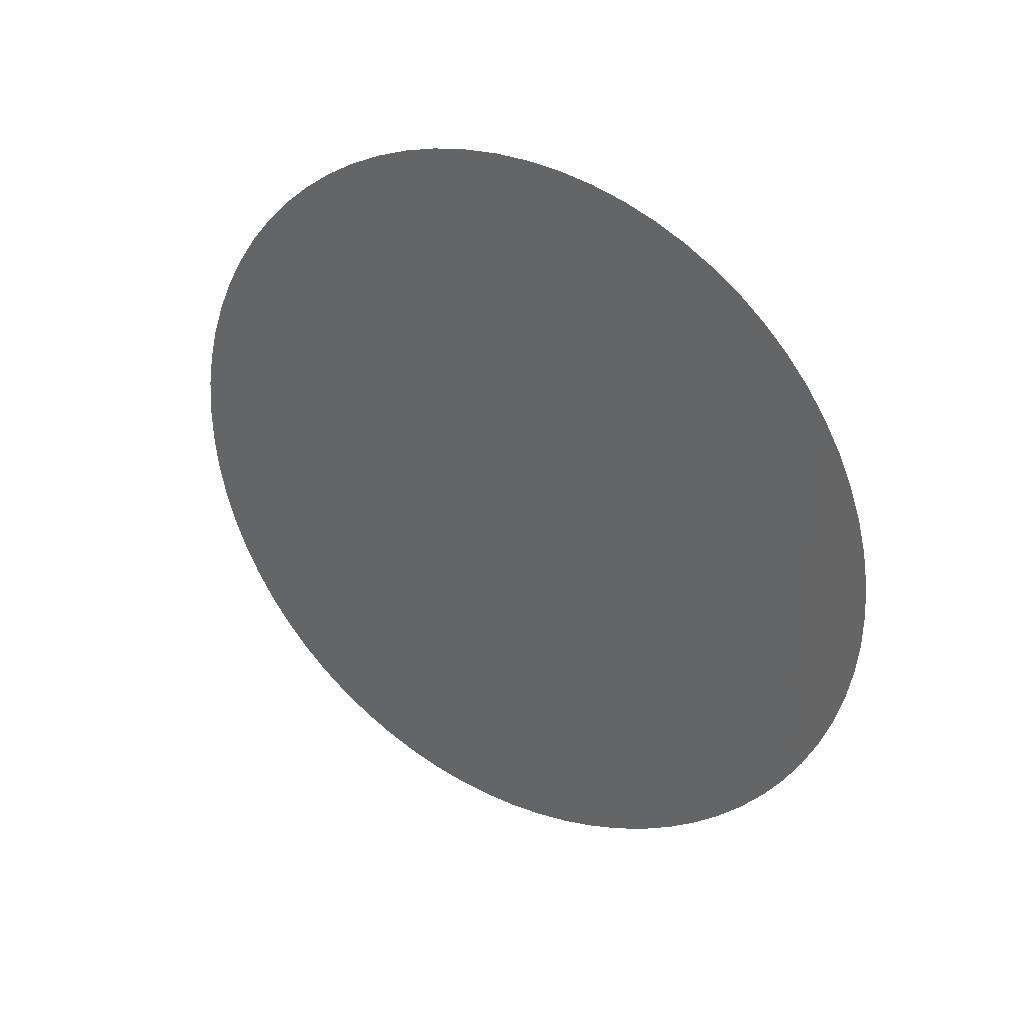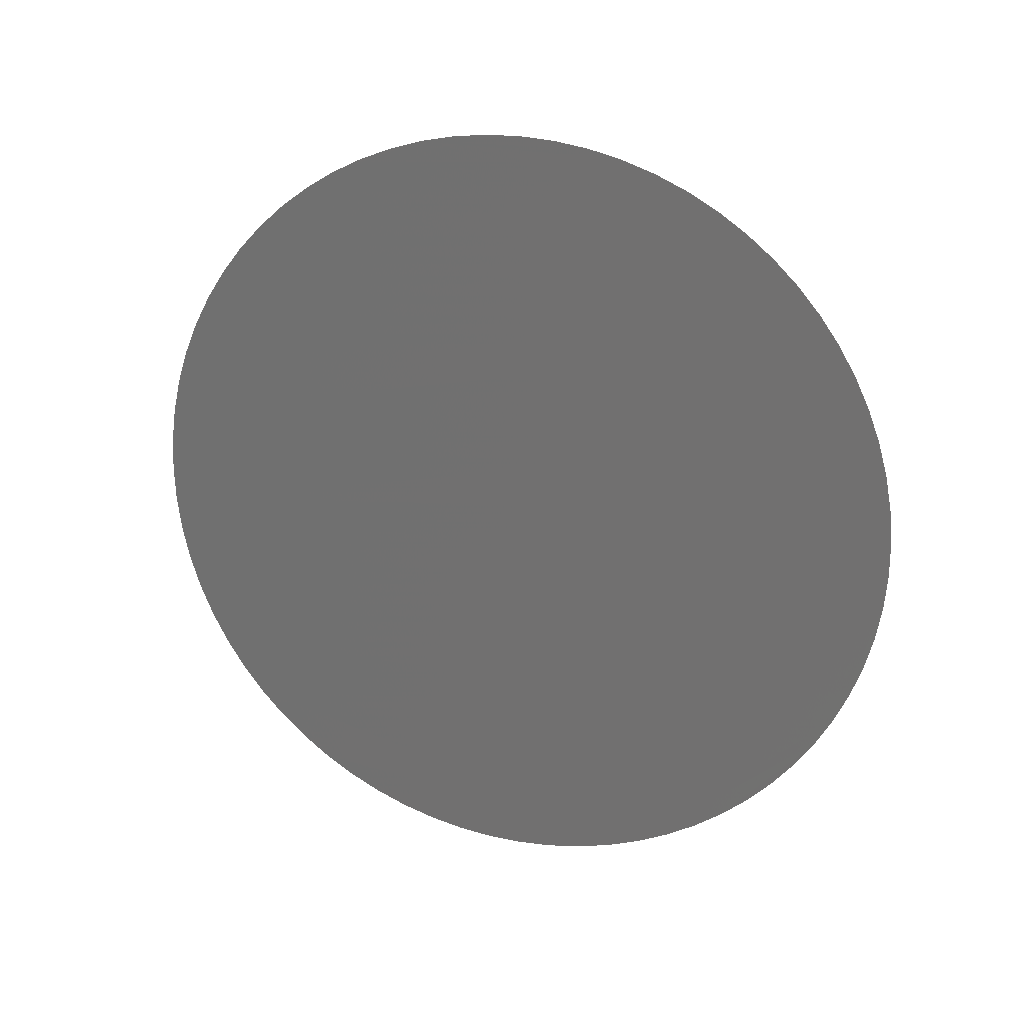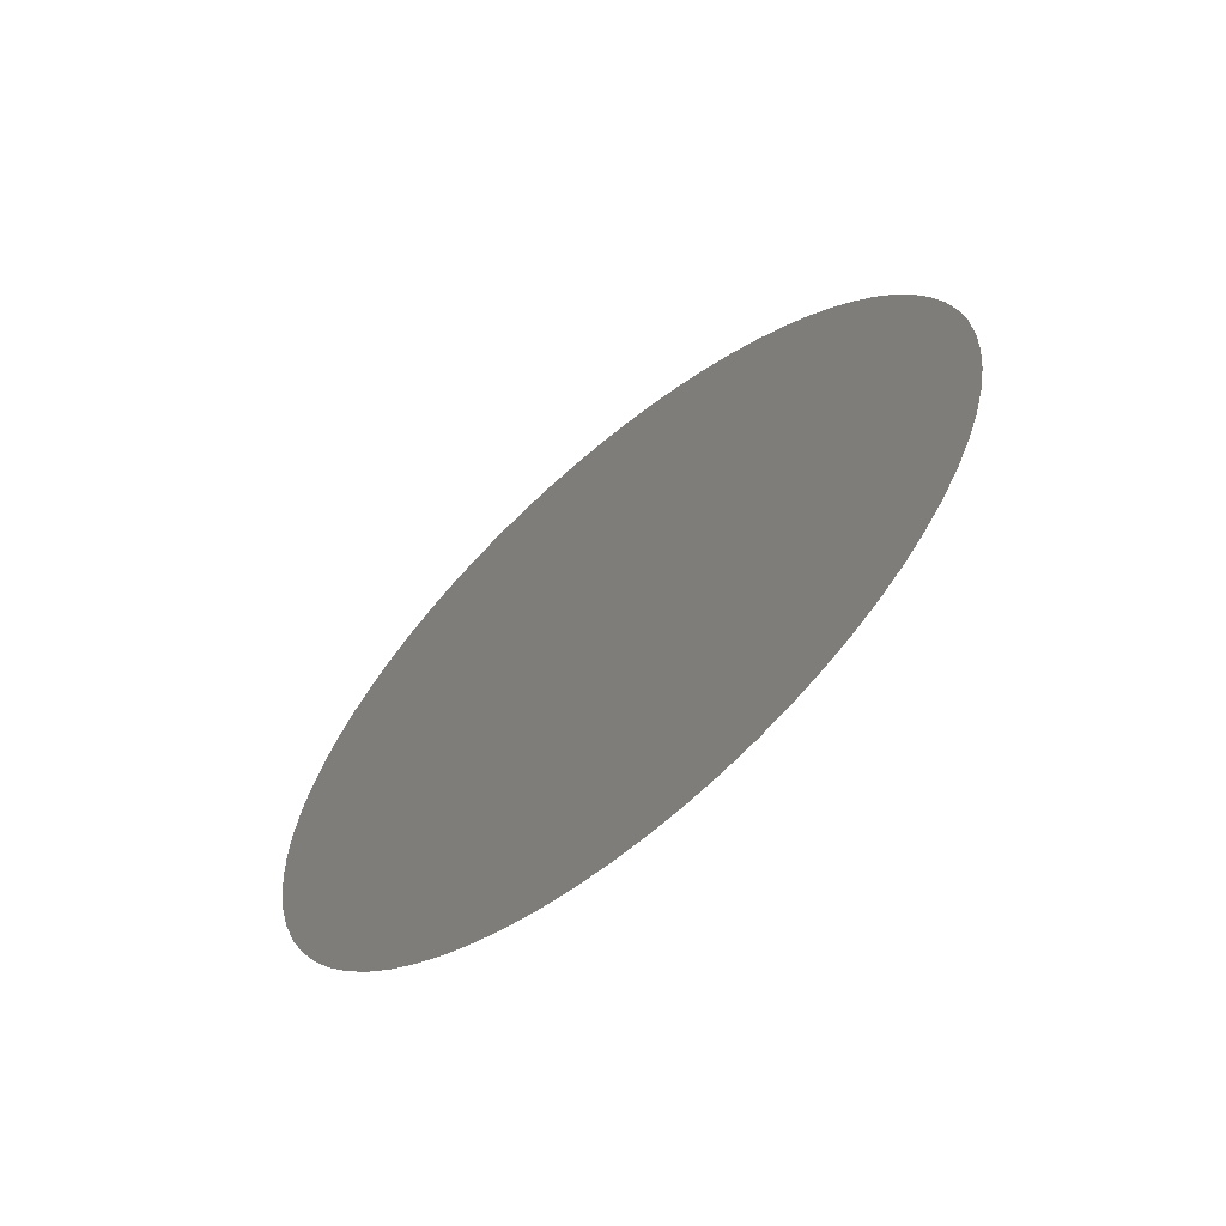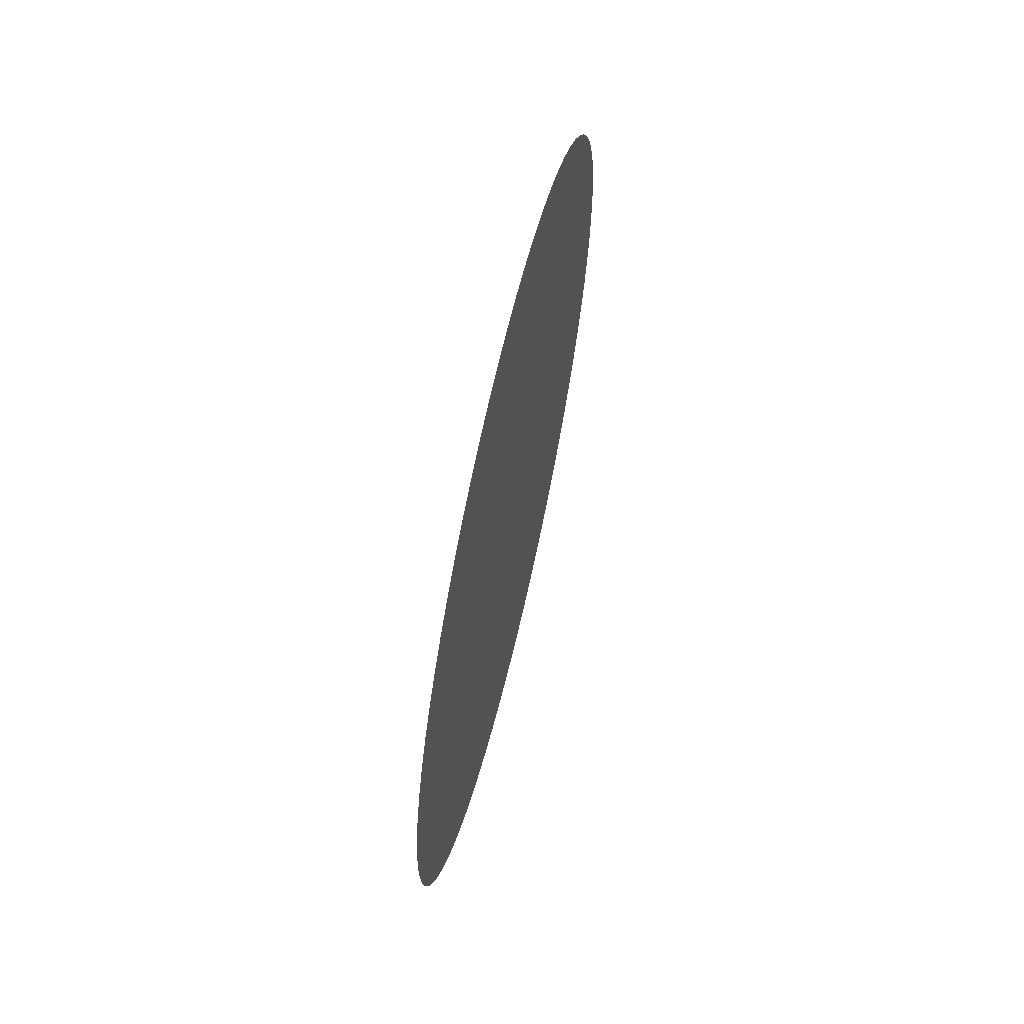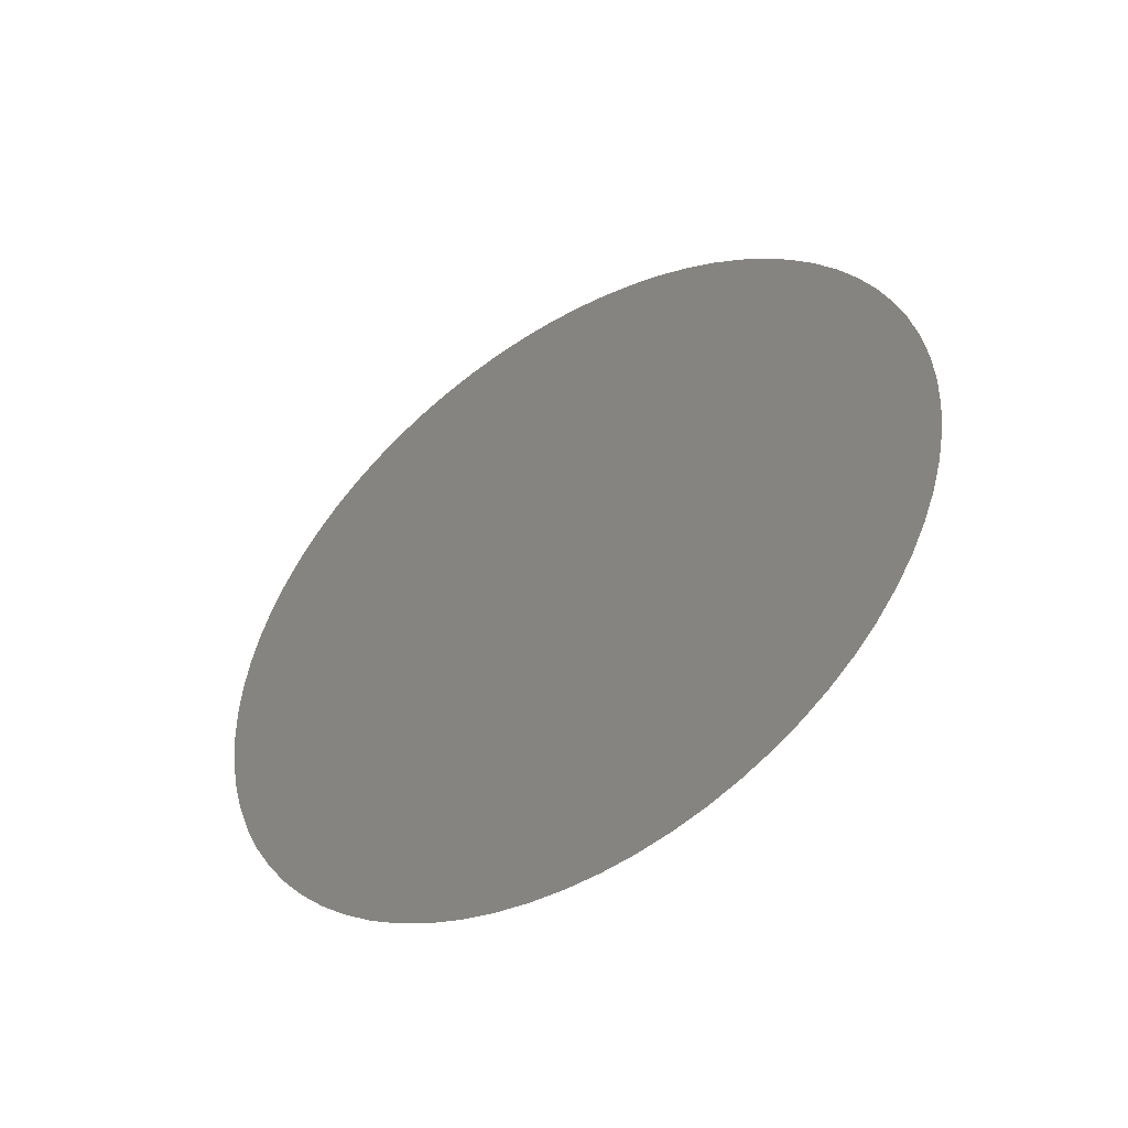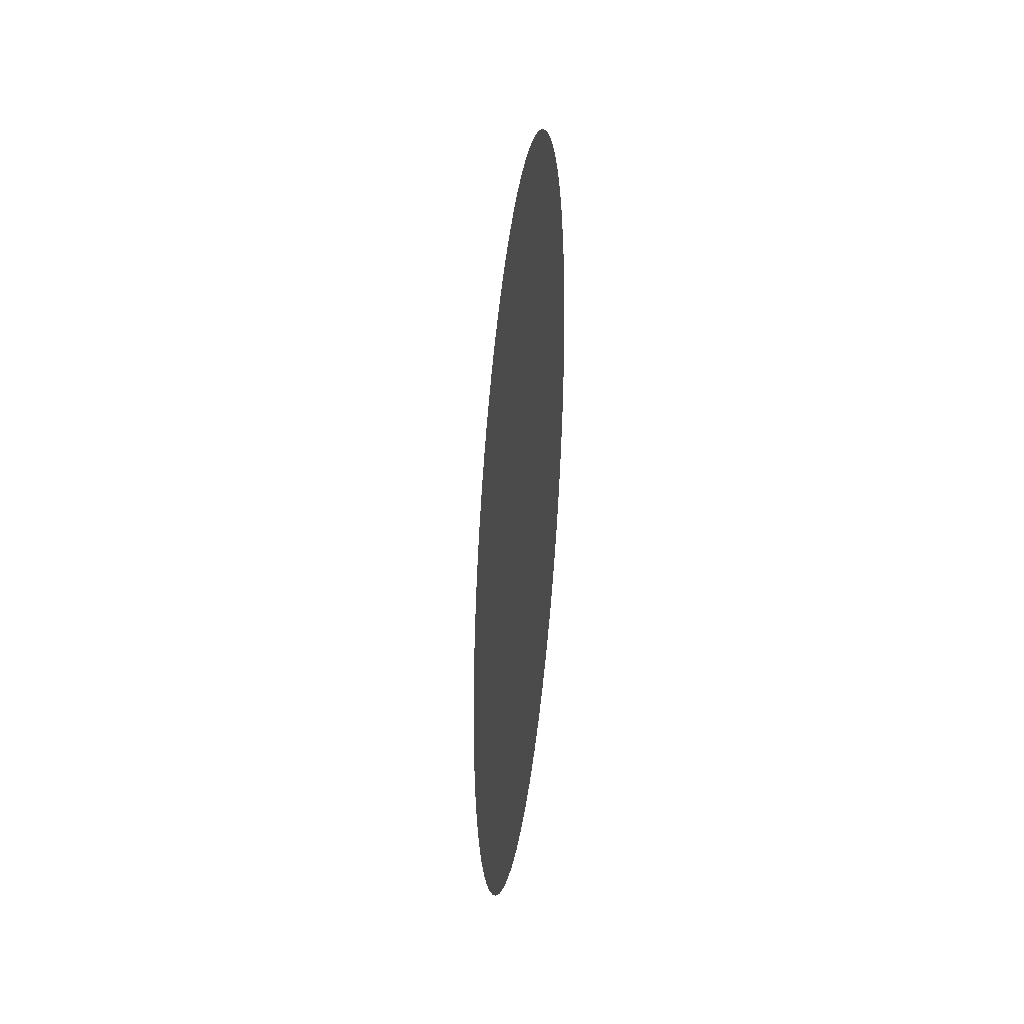
<metadata>
{"format":"stl","ext":"stl","renderer":"f3d","projection":"perspective","resolution":1024,"background":"white","views":[{"elev":31.9,"azim":-59.1,"up":"+Z"},{"elev":21.8,"azim":-71.0,"up":"+Y"},{"elev":-62.6,"azim":-49.6,"up":"+Z"},{"elev":63.7,"azim":13.2,"up":"+Z"},{"elev":-47.3,"azim":123.0,"up":"+Z"},{"elev":-32.2,"azim":-6.7,"up":"+Z"}]}
</metadata>
<code>
# stl→obj: 71 verts, 69 faces
v 0.95 0.3434 -0.02412
v 0.95 0.3456 -0.02461
v 0.95 0.3478 -0.0249
v 0.95 0.3329 0.01825
v 0.95 0.3364 0.02098
v 0.95 0.3346 0.01969
v 0.95 0.37 0.01496
v 0.95 0.3686 0.01667
v 0.95 0.3671 0.01825
v 0.95 0.3636 0.02098
v 0.95 0.3654 0.01969
v 0.95 0.3272 -0.0102
v 0.95 0.3257 -0.006024
v 0.95 0.3264 -0.008145
v 0.95 0.3679 -0.01748
v 0.95 0.3694 -0.01583
v 0.95 0.3707 -0.01406
v 0.95 0.3253 -0.003856
v 0.95 0.3713 0.01313
v 0.95 0.3393 -0.02259
v 0.95 0.3413 -0.02345
v 0.95 0.3597 0.02304
v 0.95 0.3617 0.0221
v 0.95 0.33 0.01496
v 0.95 0.3314 0.01667
v 0.95 0.3733 0.009183
v 0.95 0.3724 0.0112
v 0.95 0.3373 -0.02156
v 0.95 0.3383 0.0221
v 0.95 0.3645 -0.02035
v 0.95 0.3576 0.02381
v 0.95 0.3293 -0.01406
v 0.95 0.3282 -0.01218
v 0.95 0.3663 -0.01899
v 0.95 0.3268 0.009183
v 0.95 0.374 0.007092
v 0.95 0.3337 -0.01899
v 0.95 0.3355 -0.02035
v 0.95 0.3307 -0.01583
v 0.95 0.3277 0.0112
v 0.95 0.3287 0.01313
v 0.95 0.3321 -0.01748
v 0.95 0.3533 0.02478
v 0.95 0.3555 0.02439
v 0.95 0.375 0.0005531
v 0.95 0.3749 0.00276
v 0.95 0.3745 0.004945
v 0.95 0.3587 -0.02345
v 0.95 0.3627 -0.02156
v 0.95 0.3607 -0.02259
v 0.95 0.3467 0.02478
v 0.95 0.3511 0.02498
v 0.95 0.3489 0.02498
v 0.95 0.3747 -0.003856
v 0.95 0.375 -0.001658
v 0.95 0.3544 -0.02461
v 0.95 0.3566 -0.02412
v 0.95 0.3743 -0.006024
v 0.95 0.325 0.0005531
v 0.95 0.3255 0.004945
v 0.95 0.3252 0.00276
v 0.95 0.3424 0.02381
v 0.95 0.3445 0.02439
v 0.95 0.35 -0.025
v 0.95 0.3522 -0.0249
v 0.95 0.3728 -0.0102
v 0.95 0.3736 -0.008145
v 0.95 0.3403 0.02304
v 0.95 0.3718 -0.01218
v 0.95 0.3251 -0.001658
v 0.95 0.326 0.007092
f 1 2 3
f 4 5 6
f 7 8 9
f 10 9 11
f 12 13 14
f 15 16 17
f 12 18 13
f 19 7 9
f 20 21 1
f 19 9 10
f 22 10 23
f 24 5 4
f 24 4 25
f 26 27 19
f 28 3 29
f 28 1 3
f 30 15 17
f 28 20 1
f 31 10 22
f 32 12 33
f 30 34 15
f 32 35 18
f 32 18 12
f 36 26 19
f 37 38 28
f 37 32 39
f 37 29 35
f 37 28 29
f 37 35 32
f 40 24 41
f 42 37 39
f 43 31 44
f 35 24 40
f 35 29 5
f 35 5 24
f 45 46 47
f 48 17 10
f 48 30 17
f 48 49 30
f 48 50 49
f 51 52 53
f 54 55 45
f 56 48 10
f 56 57 48
f 56 10 31
f 58 54 45
f 58 45 47
f 58 47 36
f 58 36 19
f 59 60 61
f 62 51 63
f 64 65 56
f 66 67 58
f 29 51 62
f 3 31 43
f 29 62 68
f 3 52 51
f 3 51 29
f 3 43 52
f 69 66 58
f 3 56 31
f 3 64 56
f 18 59 70
f 18 71 60
f 18 35 71
f 18 60 59
f 17 58 19
f 17 69 58
f 17 19 10

</code>
